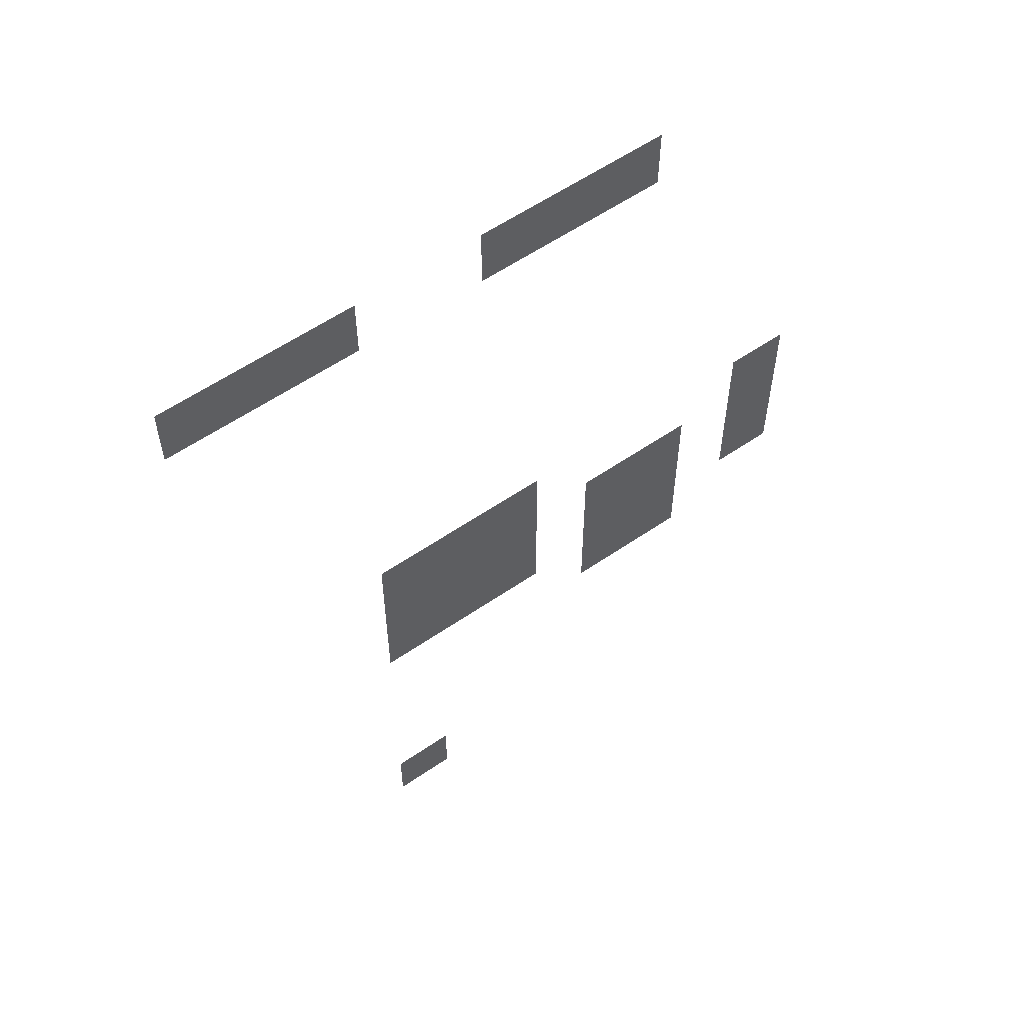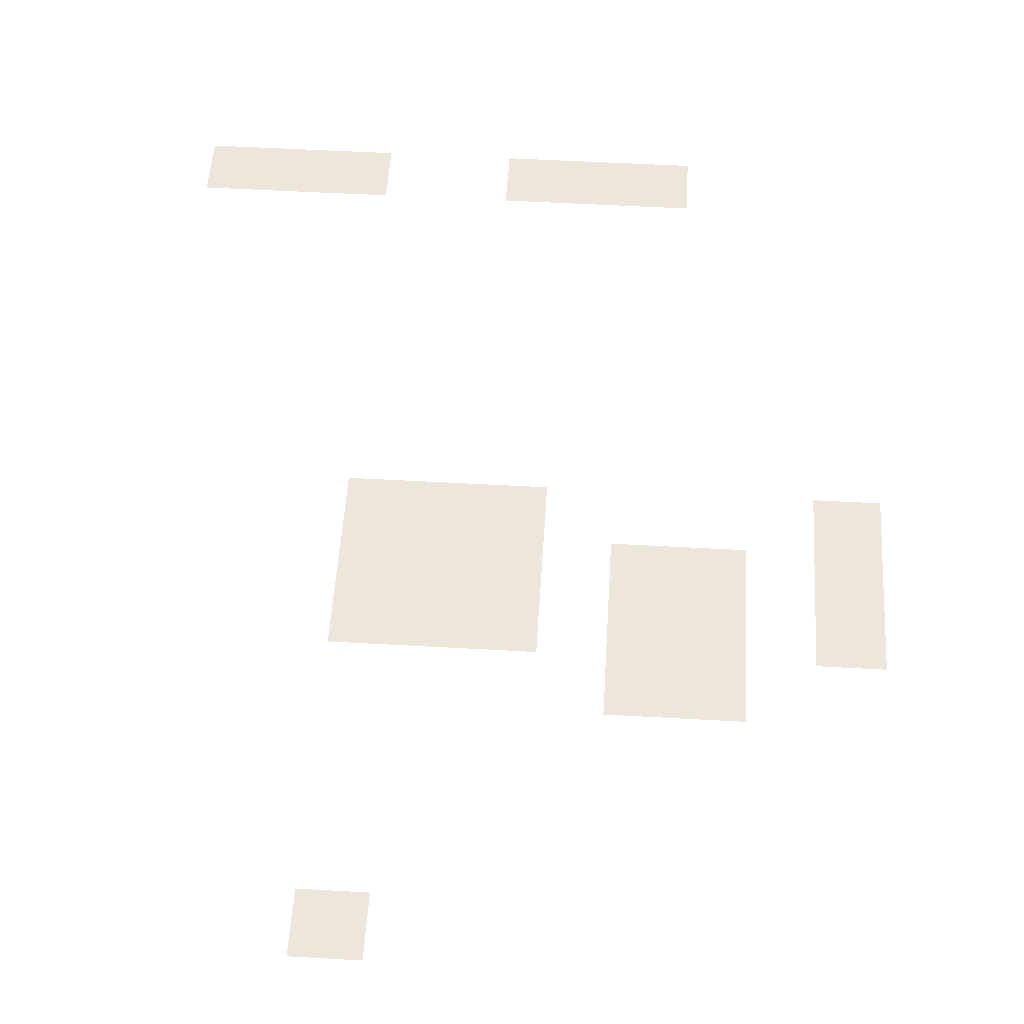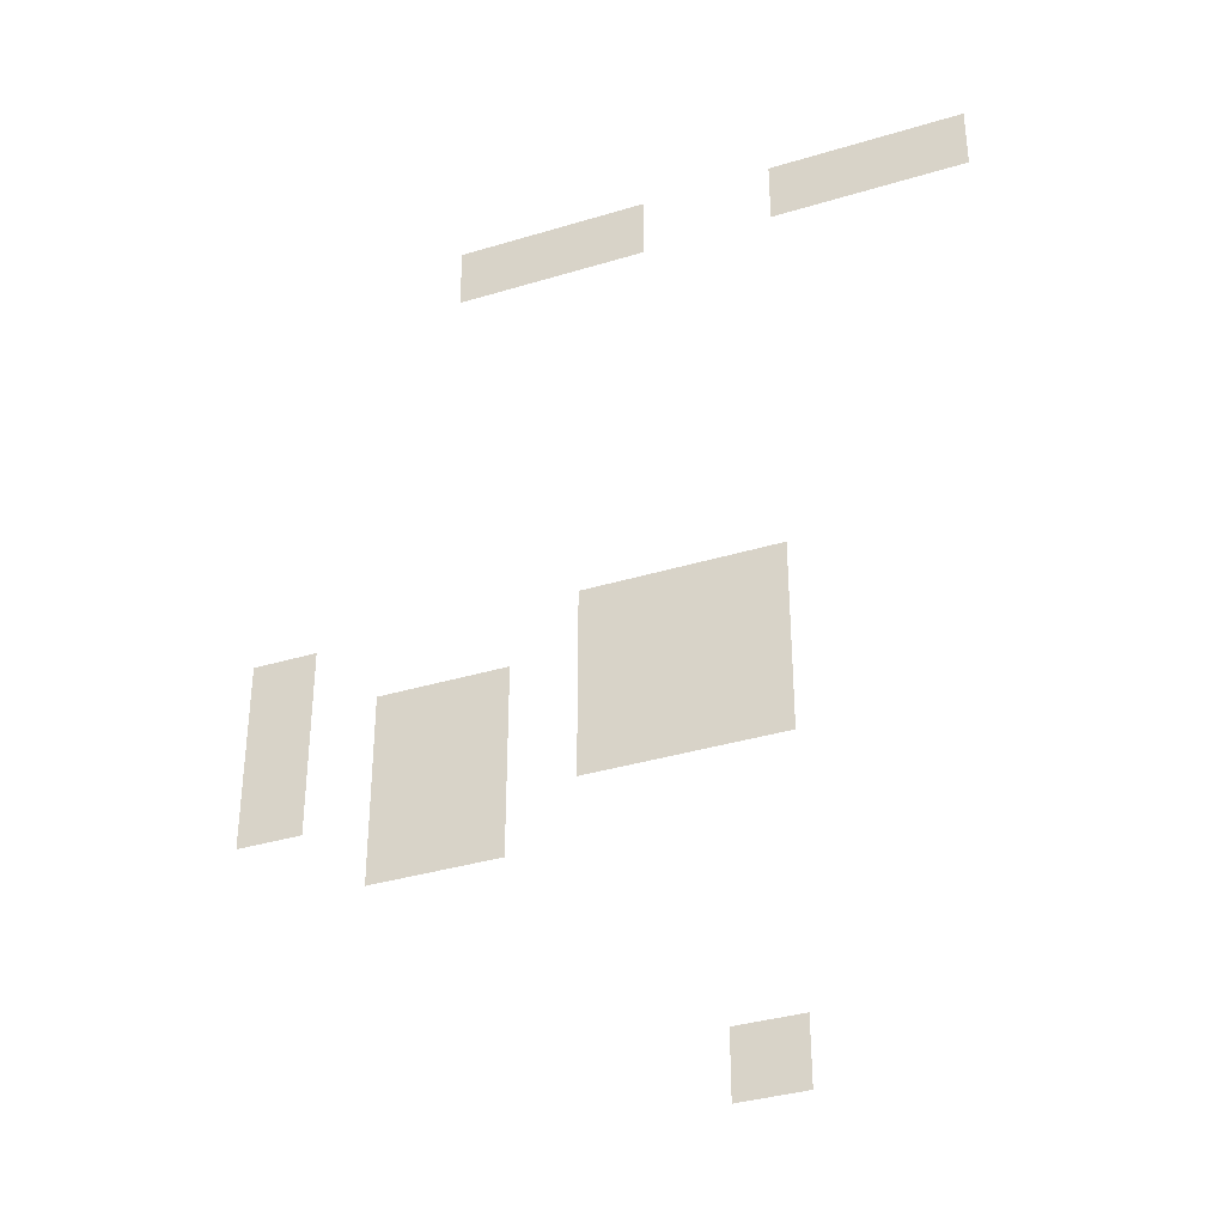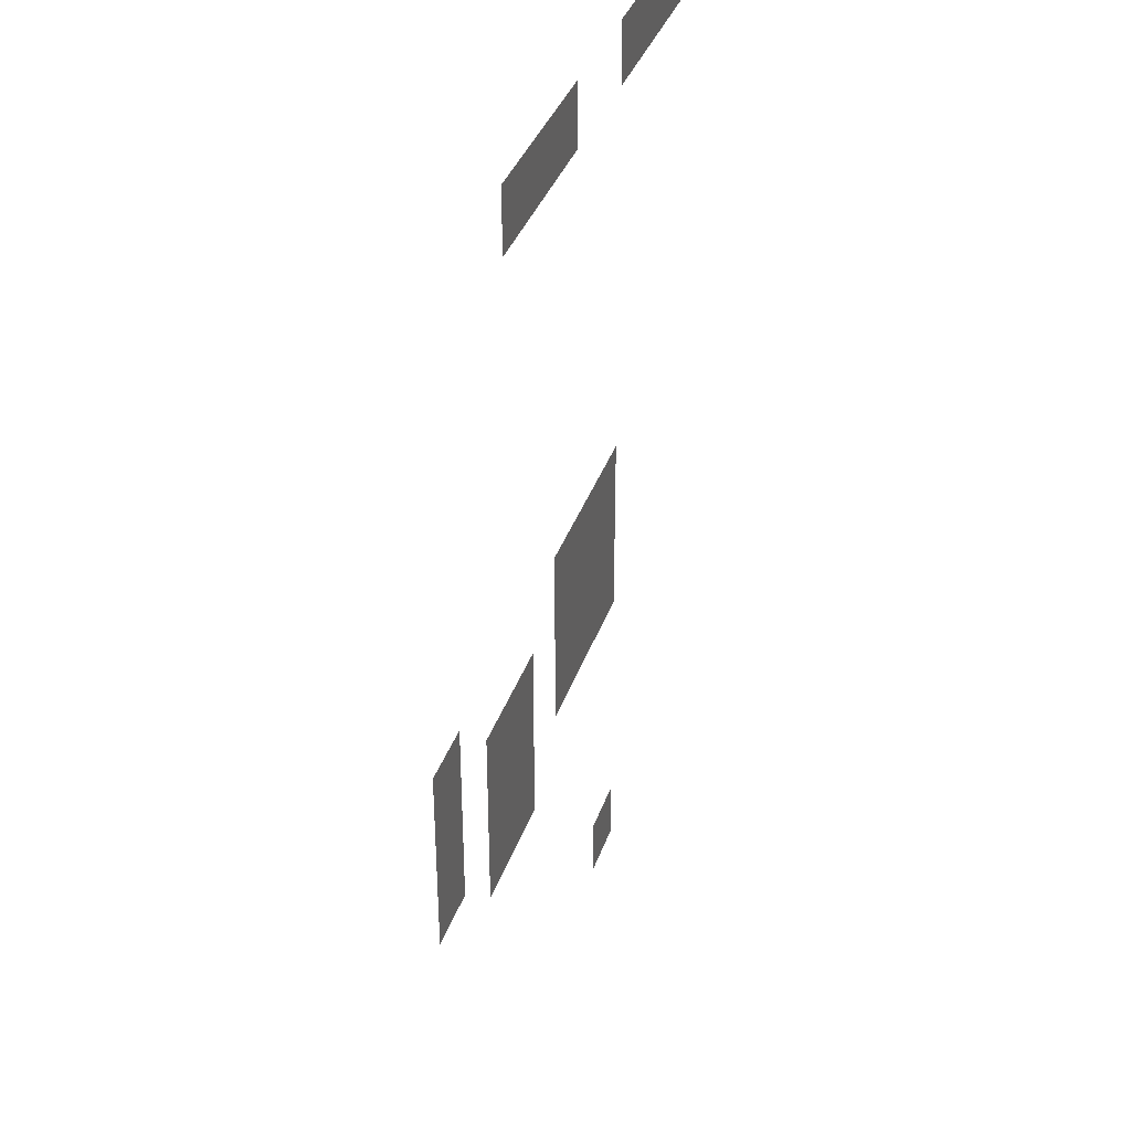
<metadata>
{"format":"obj","ext":"obj","renderer":"f3d","projection":"perspective","resolution":1024,"background":"white","views":[{"elev":58.6,"azim":-35.3,"up":"+Y"},{"elev":52.5,"azim":3.5,"up":"+Z"},{"elev":-36.0,"azim":-158.3,"up":"+Y"},{"elev":36.8,"azim":108.0,"up":"+Y"}]}
</metadata>
<code>
v -4 -1 0
v -5 -1 0
v -5 0 0
v -4 0 0
v -5 -1 0
v -6 -1 0
v -6 0 0
v -5 0 0
v -6 -1 0
v -7 -1 0
v -7 0 0
v -6 0 0
v -9 -1 0
v -10 -1 0
v -10 0 0
v -9 0 0
v -10 -1 0
v -11 -1 0
v -11 0 0
v -10 0 0
v -11 -1 0
v -12 -1 0
v -12 0 0
v -11 0 0
v -1 -8 0
v -2 -8 0
v -2 -7 0
v -1 -7 0
v -6 -8 0
v -7 -8 0
v -7 -7 0
v -6 -7 0
v -7 -8 0
v -8 -8 0
v -8 -7 0
v -7 -7 0
v -8 -8 0
v -9 -8 0
v -9 -7 0
v -8 -7 0
v -1 -9 0
v -2 -9 0
v -2 -8 0
v -1 -8 0
v -3 -9 0
v -4 -9 0
v -4 -8 0
v -3 -8 0
v -4 -9 0
v -5 -9 0
v -5 -8 0
v -4 -8 0
v -6 -9 0
v -7 -9 0
v -7 -8 0
v -6 -8 0
v -7 -9 0
v -8 -9 0
v -8 -8 0
v -7 -8 0
v -8 -9 0
v -9 -9 0
v -9 -8 0
v -8 -8 0
v -1 -10 0
v -2 -10 0
v -2 -9 0
v -1 -9 0
v -3 -10 0
v -4 -10 0
v -4 -9 0
v -3 -9 0
v -4 -10 0
v -5 -10 0
v -5 -9 0
v -4 -9 0
v -6 -10 0
v -7 -10 0
v -7 -9 0
v -6 -9 0
v -7 -10 0
v -8 -10 0
v -8 -9 0
v -7 -9 0
v -8 -10 0
v -9 -10 0
v -9 -9 0
v -8 -9 0
v -3 -11 0
v -4 -11 0
v -4 -10 0
v -3 -10 0
v -4 -11 0
v -5 -11 0
v -5 -10 0
v -4 -10 0
v -8 -15 0
v -9 -15 0
v -9 -14 0
v -8 -14 0
g NewMansion_mesh_0115
f 1 2 3 4
f 5 6 7 8
f 9 10 11 12
f 13 14 15 16
f 17 18 19 20
f 21 22 23 24
f 25 26 27 28
f 29 30 31 32
f 33 34 35 36
f 37 38 39 40
f 41 42 43 44
f 45 46 47 48
f 49 50 51 52
f 53 54 55 56
f 57 58 59 60
f 61 62 63 64
f 65 66 67 68
f 69 70 71 72
f 73 74 75 76
f 77 78 79 80
f 81 82 83 84
f 85 86 87 88
f 89 90 91 92
f 93 94 95 96
f 97 98 99 100

</code>
